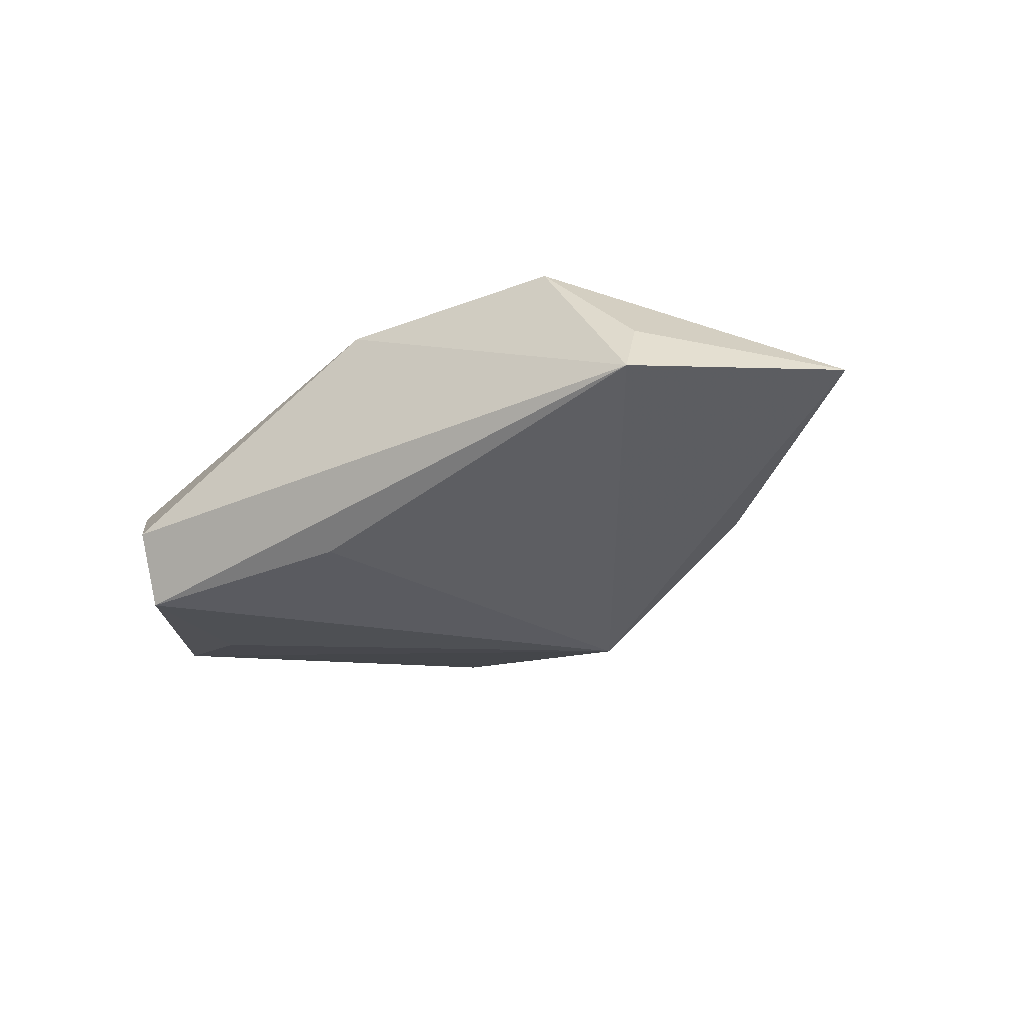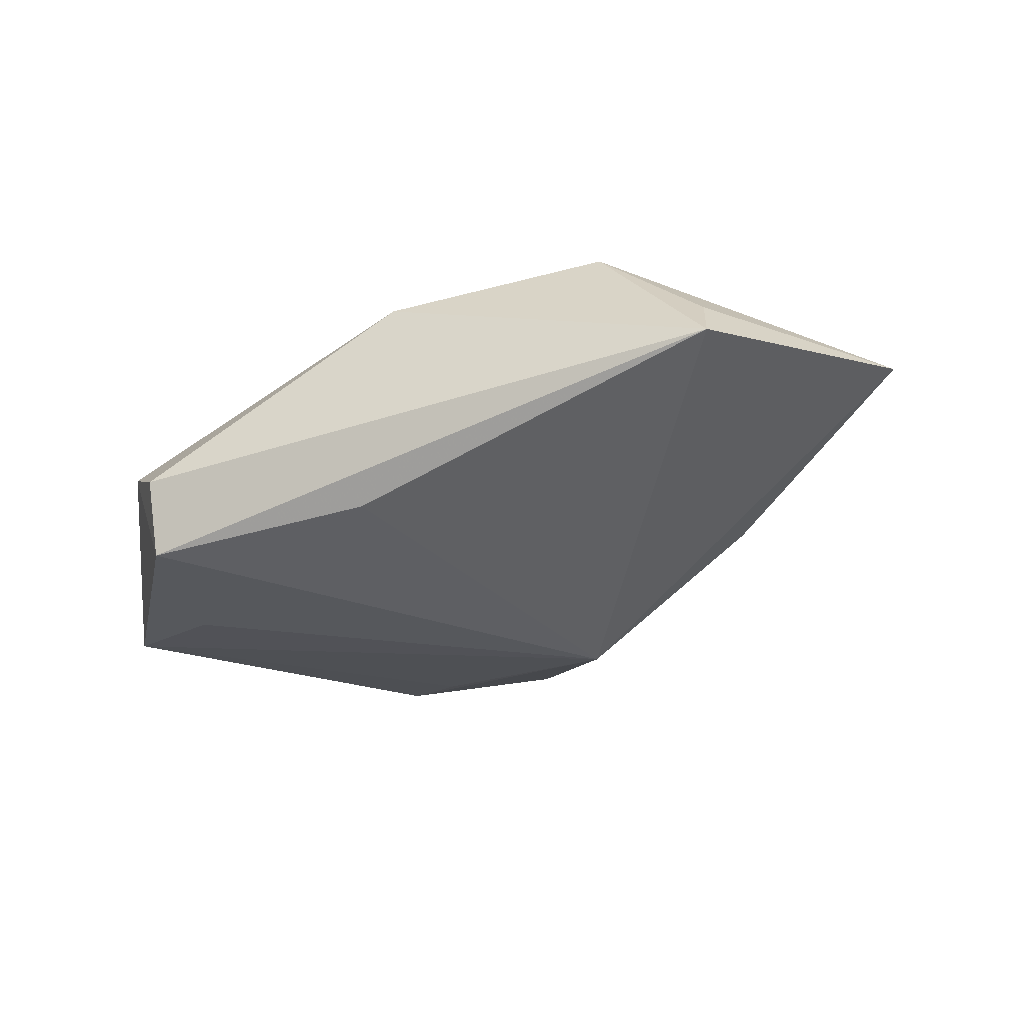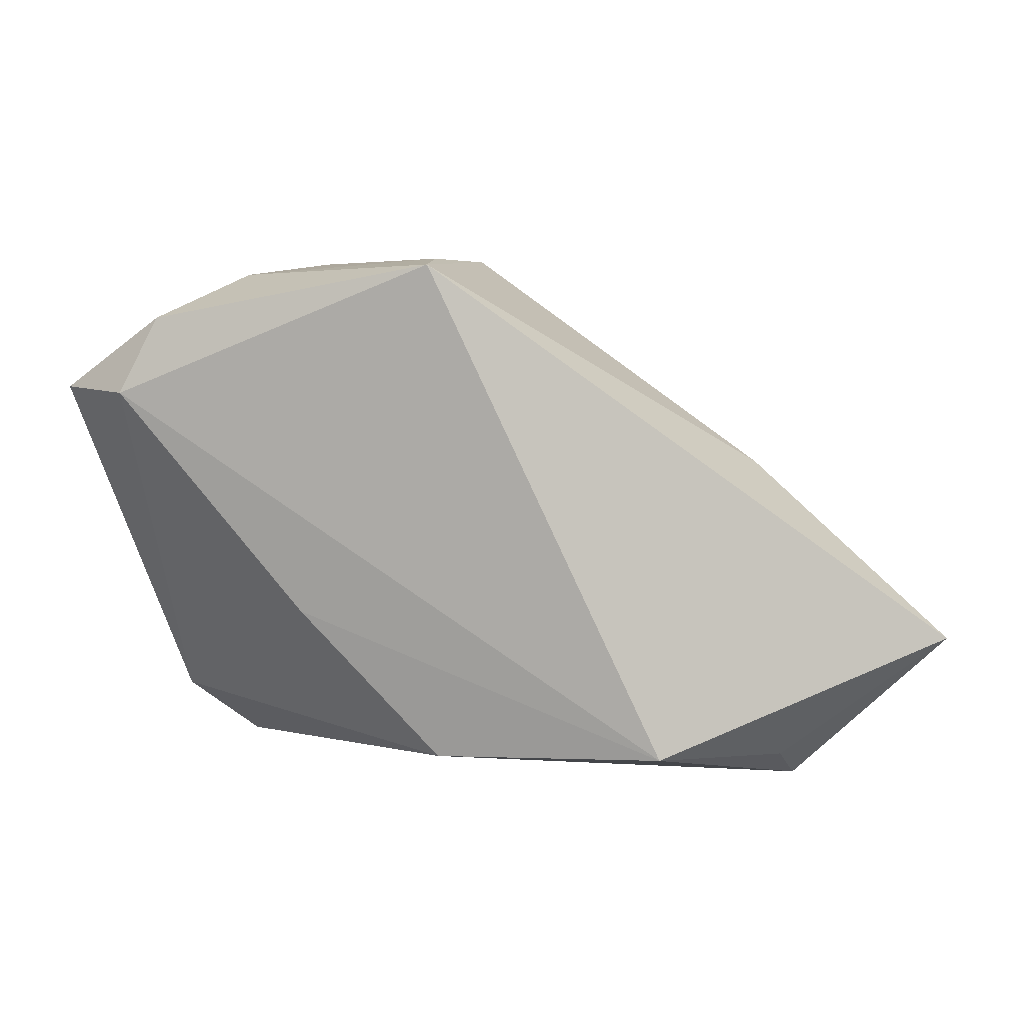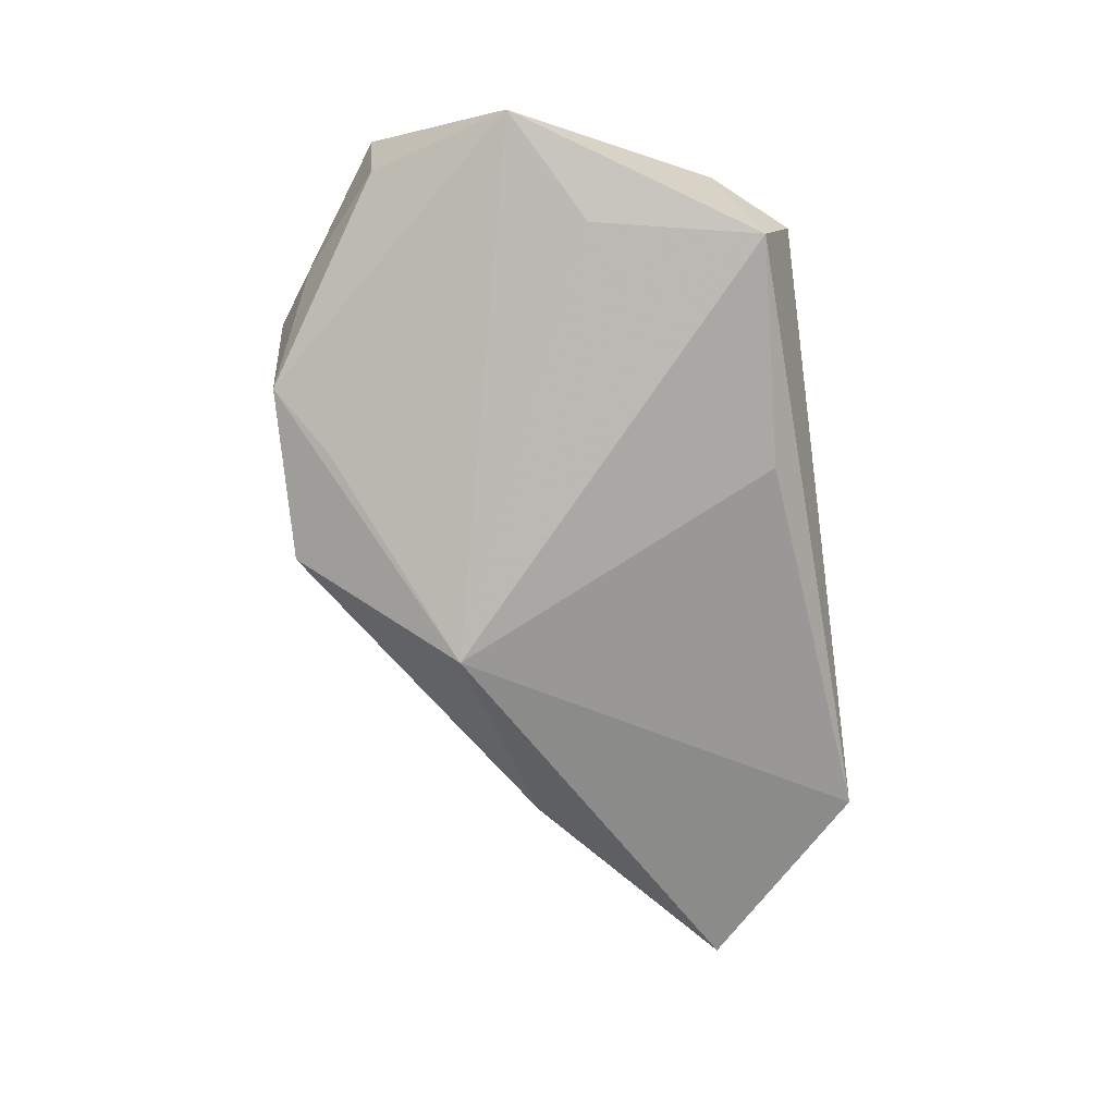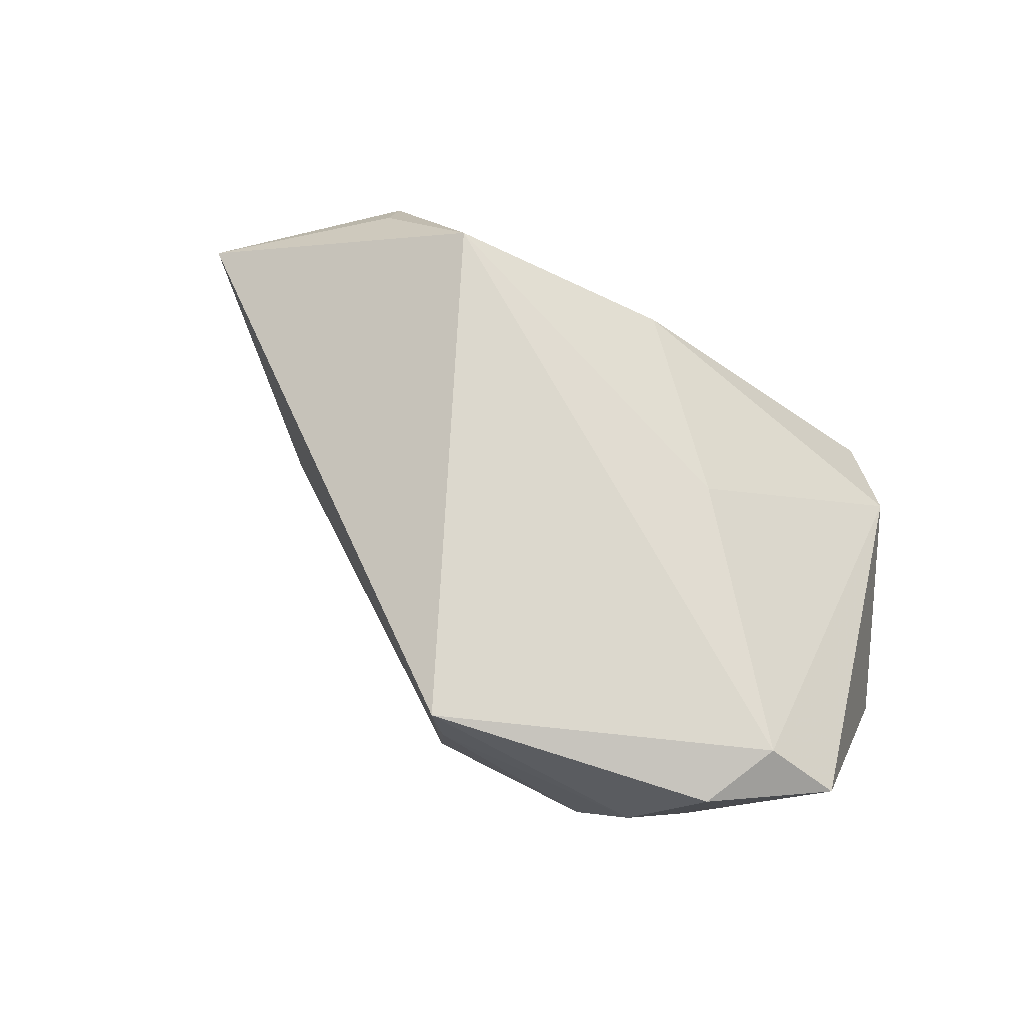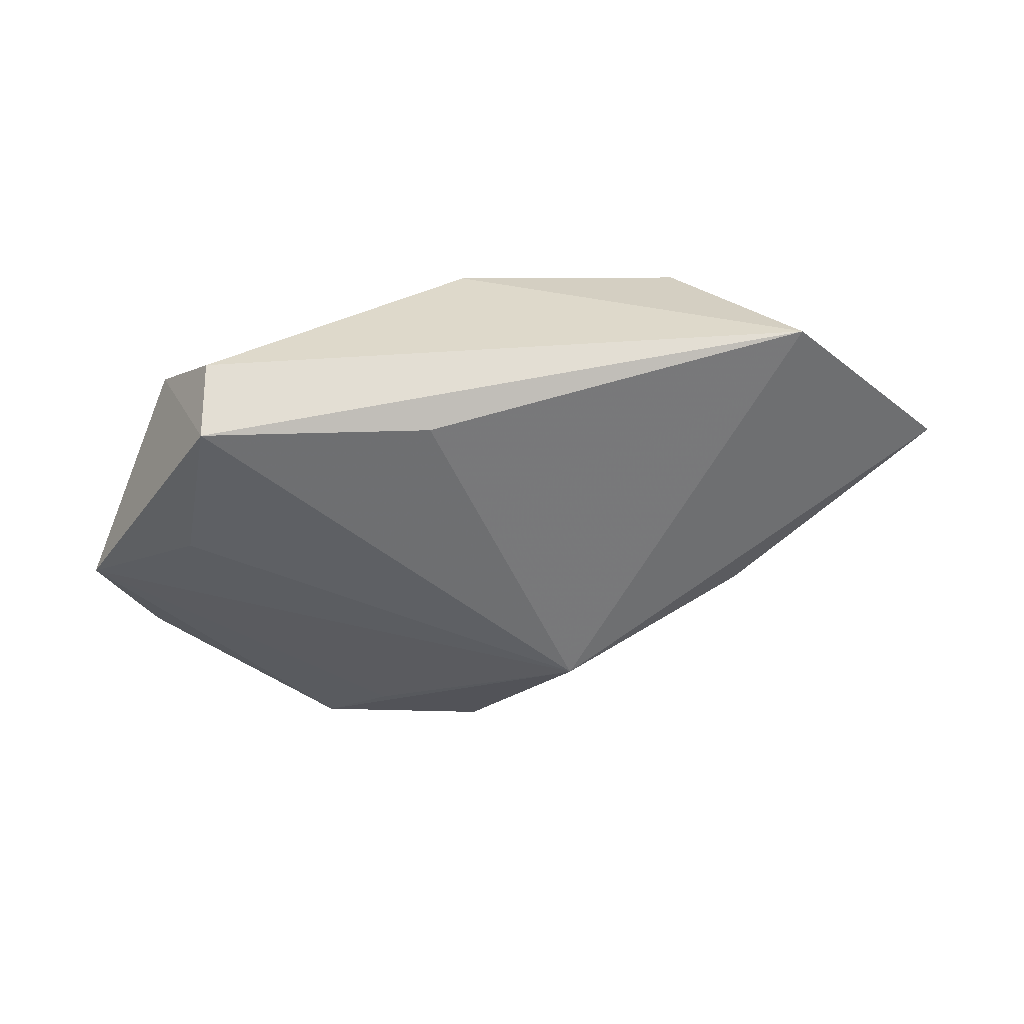
<metadata>
{"format":"obj","ext":"obj","renderer":"f3d","projection":"perspective","resolution":1024,"background":"white","views":[{"elev":-22.0,"azim":32.7,"up":"+Z"},{"elev":-31.0,"azim":20.4,"up":"+Z"},{"elev":11.0,"azim":11.2,"up":"+Y"},{"elev":-79.3,"azim":-82.2,"up":"+Z"},{"elev":72.4,"azim":-151.4,"up":"+Z"},{"elev":-44.2,"azim":0.8,"up":"+Z"}]}
</metadata>
<code>
v -0.009989 0.02824 -0.01408
v -0.04359 0.01826 -0.00665
v -0.0487 9.139e-05 -0.01359
v 0.03257 -0.02599 0.01769
v -0.0339 0.02893 0.01545
v -0.01862 0.03415 -0.01167
v 0.003326 0.03471 -0.0121
v -0.02953 -0.03292 -0.007948
v 0.001396 0.0365 0.007761
v -0.02963 -0.02918 -0.01732
v -0.04772 0.01923 0.01206
v 0.04833 -0.03292 -0.002479
v 0.04702 -0.02824 0.00457
v 0.01779 0.01518 -0.02029
v -0.0004975 -0.02726 -0.01467
v 0.06804 -0.01261 5.377e-05
v -0.03396 -0.007983 -0.01657
v -0.03841 0.01933 0.01769
v 0.04188 0.008724 -0.00799
v -0.02563 0.03362 0.002315
v -0.03694 -0.02465 -0.00135
v 0.00267 0.03645 0.01769
v 0.003159 -0.02778 0.01577
v -0.01488 -0.008894 0.01672
v -0.03225 0.02851 -0.002139
f 10 14 15
f 14 6 7
f 11 3 21
f 21 3 10
f 11 21 18
f 17 14 10
f 10 3 17
f 17 3 14
f 10 15 12
f 12 14 16
f 12 15 14
f 2 3 11
f 2 6 3
f 14 3 1
f 1 6 14
f 3 6 1
f 19 22 16
f 19 7 22
f 16 14 19
f 14 7 19
f 22 7 9
f 9 7 6
f 9 20 22
f 6 20 9
f 11 18 5
f 5 18 22
f 5 20 11
f 22 20 5
f 24 21 23
f 24 18 21
f 10 12 8
f 8 12 23
f 8 21 10
f 23 21 8
f 23 12 4
f 16 22 4
f 4 24 23
f 22 18 4
f 18 24 4
f 25 20 6
f 6 2 25
f 11 20 25
f 25 2 11
f 13 12 16
f 16 4 13
f 13 4 12

</code>
